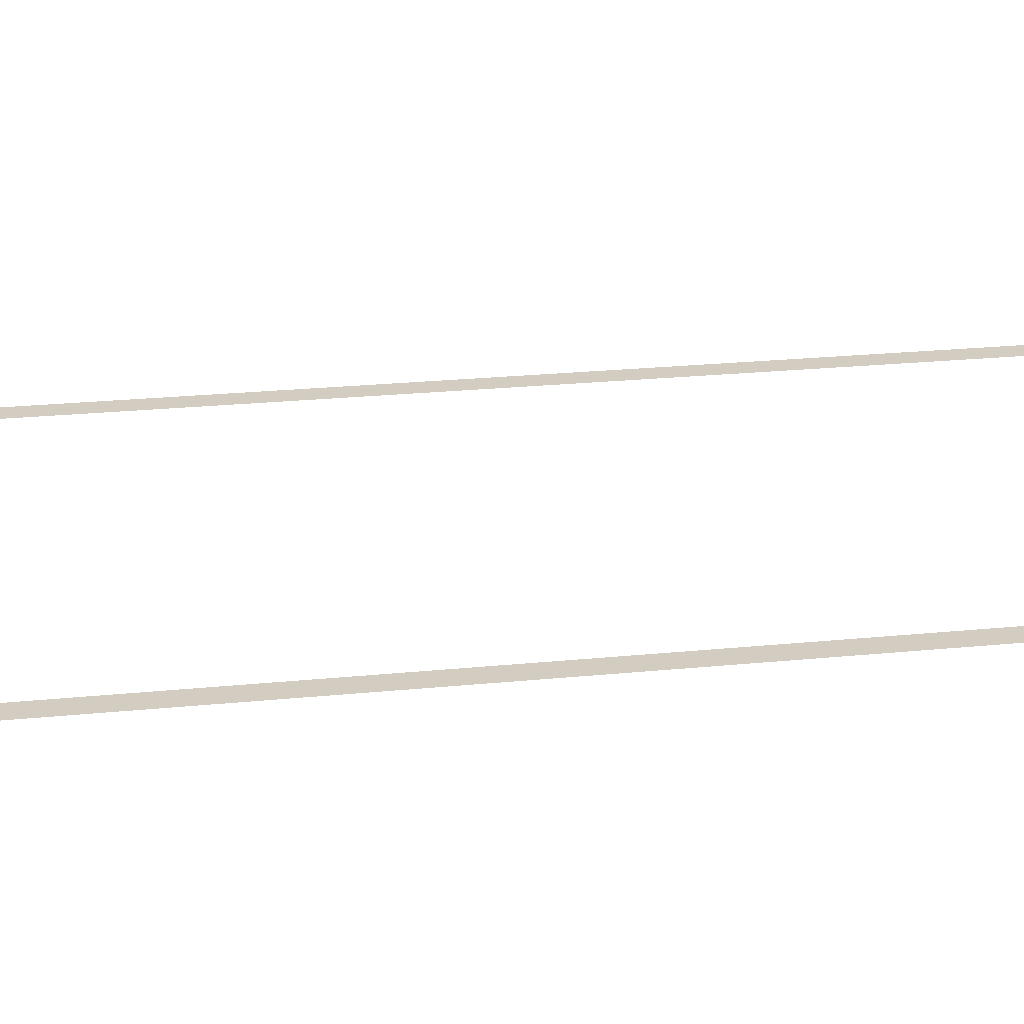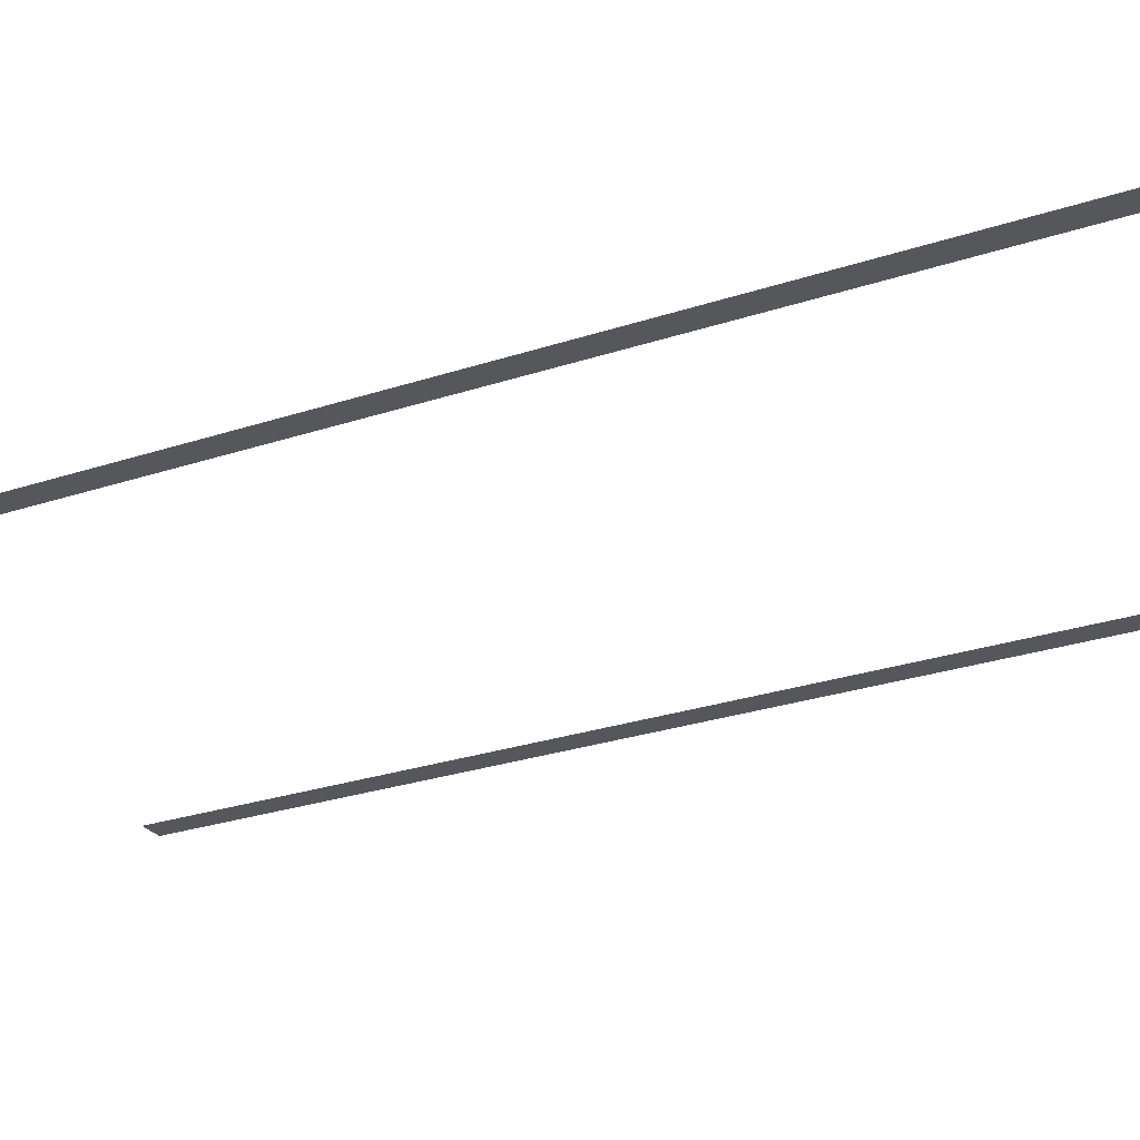
<metadata>
{"format":"obj","ext":"obj","renderer":"f3d","projection":"perspective","resolution":1024,"background":"white","views":[{"elev":24.4,"azim":80.7,"up":"+Z"},{"elev":-26.4,"azim":-62.1,"up":"+Z"}]}
</metadata>
<code>
v -736 -192 0
v -800 -192 0
v -800 -128 0
v -736 -128 0
v -2080 -192 0
v -2144 -192 0
v -2144 -128 0
v -2080 -128 0
v -736 -256 0
v -800 -256 0
v -800 -192 0
v -736 -192 0
v -2080 -256 0
v -2144 -256 0
v -2144 -192 0
v -2080 -192 0
v -736 -320 0
v -800 -320 0
v -800 -256 0
v -736 -256 0
v -2080 -320 0
v -2144 -320 0
v -2144 -256 0
v -2080 -256 0
v -736 -384 0
v -800 -384 0
v -800 -320 0
v -736 -320 0
v -2080 -384 0
v -2144 -384 0
v -2144 -320 0
v -2080 -320 0
v -736 -448 0
v -800 -448 0
v -800 -384 0
v -736 -384 0
v -2080 -448 0
v -2144 -448 0
v -2144 -384 0
v -2080 -384 0
v -736 -512 0
v -800 -512 0
v -800 -448 0
v -736 -448 0
v -2080 -512 0
v -2144 -512 0
v -2144 -448 0
v -2080 -448 0
v -736 -576 0
v -800 -576 0
v -800 -512 0
v -736 -512 0
v -2080 -576 0
v -2144 -576 0
v -2144 -512 0
v -2080 -512 0
v -736 -640 0
v -800 -640 0
v -800 -576 0
v -736 -576 0
v -2080 -640 0
v -2144 -640 0
v -2144 -576 0
v -2080 -576 0
v -736 -704 0
v -800 -704 0
v -800 -640 0
v -736 -640 0
v -2080 -704 0
v -2144 -704 0
v -2144 -640 0
v -2080 -640 0
v -736 -768 0
v -800 -768 0
v -800 -704 0
v -736 -704 0
v -2080 -768 0
v -2144 -768 0
v -2144 -704 0
v -2080 -704 0
v -736 -832 0
v -800 -832 0
v -800 -768 0
v -736 -768 0
v -2080 -832 0
v -2144 -832 0
v -2144 -768 0
v -2080 -768 0
v -736 -896 0
v -800 -896 0
v -800 -832 0
v -736 -832 0
v -2080 -896 0
v -2144 -896 0
v -2144 -832 0
v -2080 -832 0
v -736 -960 0
v -800 -960 0
v -800 -896 0
v -736 -896 0
v -2080 -960 0
v -2144 -960 0
v -2144 -896 0
v -2080 -896 0
v -736 -1024 0
v -800 -1024 0
v -800 -960 0
v -736 -960 0
v -2080 -1024 0
v -2144 -1024 0
v -2144 -960 0
v -2080 -960 0
v -736 -1088 0
v -800 -1088 0
v -800 -1024 0
v -736 -1024 0
v -2080 -1088 0
v -2144 -1088 0
v -2144 -1024 0
v -2080 -1024 0
v -736 -1152 0
v -800 -1152 0
v -800 -1088 0
v -736 -1088 0
v -2080 -1152 0
v -2144 -1152 0
v -2144 -1088 0
v -2080 -1088 0
v -736 -1216 0
v -800 -1216 0
v -800 -1152 0
v -736 -1152 0
v -2080 -1216 0
v -2144 -1216 0
v -2144 -1152 0
v -2080 -1152 0
v -736 -1280 0
v -800 -1280 0
v -800 -1216 0
v -736 -1216 0
v -2080 -1280 0
v -2144 -1280 0
v -2144 -1216 0
v -2080 -1216 0
v -736 -1344 0
v -800 -1344 0
v -800 -1280 0
v -736 -1280 0
v -2080 -1344 0
v -2144 -1344 0
v -2144 -1280 0
v -2080 -1280 0
v -736 -1408 0
v -800 -1408 0
v -800 -1344 0
v -736 -1344 0
v -2080 -1408 0
v -2144 -1408 0
v -2144 -1344 0
v -2080 -1344 0
v -736 -1472 0
v -800 -1472 0
v -800 -1408 0
v -736 -1408 0
v -2080 -1472 0
v -2144 -1472 0
v -2144 -1408 0
v -2080 -1408 0
v -736 -1536 0
v -800 -1536 0
v -800 -1472 0
v -736 -1472 0
v -2080 -1536 0
v -2144 -1536 0
v -2144 -1472 0
v -2080 -1472 0
v -736 -1600 0
v -800 -1600 0
v -800 -1536 0
v -736 -1536 0
v -2080 -1600 0
v -2144 -1600 0
v -2144 -1536 0
v -2080 -1536 0
v -736 -1664 0
v -800 -1664 0
v -800 -1600 0
v -736 -1600 0
v -2080 -1664 0
v -2144 -1664 0
v -2144 -1600 0
v -2080 -1600 0
v -736 -1728 0
v -800 -1728 0
v -800 -1664 0
v -736 -1664 0
v -2080 -1728 0
v -2144 -1728 0
v -2144 -1664 0
v -2080 -1664 0
v -736 -1792 0
v -800 -1792 0
v -800 -1728 0
v -736 -1728 0
v -2080 -1792 0
v -2144 -1792 0
v -2144 -1728 0
v -2080 -1728 0
v -736 -1856 0
v -800 -1856 0
v -800 -1792 0
v -736 -1792 0
v -2080 -1856 0
v -2144 -1856 0
v -2144 -1792 0
v -2080 -1792 0
v -736 -1920 0
v -800 -1920 0
v -800 -1856 0
v -736 -1856 0
v -2080 -1920 0
v -2144 -1920 0
v -2144 -1856 0
v -2080 -1856 0
v -736 -1984 0
v -800 -1984 0
v -800 -1920 0
v -736 -1920 0
v -2080 -1984 0
v -2144 -1984 0
v -2144 -1920 0
v -2080 -1920 0
v -736 -2048 0
v -800 -2048 0
v -800 -1984 0
v -736 -1984 0
v -2080 -2048 0
v -2144 -2048 0
v -2144 -1984 0
v -2080 -1984 0
v -736 -2112 0
v -800 -2112 0
v -800 -2048 0
v -736 -2048 0
v -2080 -2112 0
v -2144 -2112 0
v -2144 -2048 0
v -2080 -2048 0
v -736 -2176 0
v -800 -2176 0
v -800 -2112 0
v -736 -2112 0
v -2080 -2176 0
v -2144 -2176 0
v -2144 -2112 0
v -2080 -2112 0
v -736 -2240 0
v -800 -2240 0
v -800 -2176 0
v -736 -2176 0
v -2080 -2240 0
v -2144 -2240 0
v -2144 -2176 0
v -2080 -2176 0
v -736 -2304 0
v -800 -2304 0
v -800 -2240 0
v -736 -2240 0
v -2080 -2304 0
v -2144 -2304 0
v -2144 -2240 0
v -2080 -2240 0
v -736 -2368 0
v -800 -2368 0
v -800 -2304 0
v -736 -2304 0
v -2080 -2368 0
v -2144 -2368 0
v -2144 -2304 0
v -2080 -2304 0
v -736 -2432 0
v -800 -2432 0
v -800 -2368 0
v -736 -2368 0
v -2080 -2432 0
v -2144 -2432 0
v -2144 -2368 0
v -2080 -2368 0
v -736 -2496 0
v -800 -2496 0
v -800 -2432 0
v -736 -2432 0
v -2080 -2496 0
v -2144 -2496 0
v -2144 -2432 0
v -2080 -2432 0
v -736 -2560 0
v -800 -2560 0
v -800 -2496 0
v -736 -2496 0
v -2080 -2560 0
v -2144 -2560 0
v -2144 -2496 0
v -2080 -2496 0
v -736 -2624 0
v -800 -2624 0
v -800 -2560 0
v -736 -2560 0
v -2080 -2624 0
v -2144 -2624 0
v -2144 -2560 0
v -2080 -2560 0
v -736 -2688 0
v -800 -2688 0
v -800 -2624 0
v -736 -2624 0
v -2080 -2688 0
v -2144 -2688 0
v -2144 -2624 0
v -2080 -2624 0
v -736 -2752 0
v -800 -2752 0
v -800 -2688 0
v -736 -2688 0
v -2080 -2752 0
v -2144 -2752 0
v -2144 -2688 0
v -2080 -2688 0
v -736 -2816 0
v -800 -2816 0
v -800 -2752 0
v -736 -2752 0
v -2080 -2816 0
v -2144 -2816 0
v -2144 -2752 0
v -2080 -2752 0
g avMap_mesh_0007
f 1 2 3 4
f 5 6 7 8
f 9 10 11 12
f 13 14 15 16
f 17 18 19 20
f 21 22 23 24
f 25 26 27 28
f 29 30 31 32
f 33 34 35 36
f 37 38 39 40
f 41 42 43 44
f 45 46 47 48
f 49 50 51 52
f 53 54 55 56
f 57 58 59 60
f 61 62 63 64
f 65 66 67 68
f 69 70 71 72
f 73 74 75 76
f 77 78 79 80
f 81 82 83 84
f 85 86 87 88
f 89 90 91 92
f 93 94 95 96
f 97 98 99 100
f 101 102 103 104
f 105 106 107 108
f 109 110 111 112
f 113 114 115 116
f 117 118 119 120
f 121 122 123 124
f 125 126 127 128
f 129 130 131 132
f 133 134 135 136
f 137 138 139 140
f 141 142 143 144
f 145 146 147 148
f 149 150 151 152
f 153 154 155 156
f 157 158 159 160
f 161 162 163 164
f 165 166 167 168
f 169 170 171 172
f 173 174 175 176
f 177 178 179 180
f 181 182 183 184
f 185 186 187 188
f 189 190 191 192
f 193 194 195 196
f 197 198 199 200
f 201 202 203 204
f 205 206 207 208
f 209 210 211 212
f 213 214 215 216
f 217 218 219 220
f 221 222 223 224
f 225 226 227 228
f 229 230 231 232
f 233 234 235 236
f 237 238 239 240
f 241 242 243 244
f 245 246 247 248
f 249 250 251 252
f 253 254 255 256
f 257 258 259 260
f 261 262 263 264
f 265 266 267 268
f 269 270 271 272
f 273 274 275 276
f 277 278 279 280
f 281 282 283 284
f 285 286 287 288
f 289 290 291 292
f 293 294 295 296
f 297 298 299 300
f 301 302 303 304
f 305 306 307 308
f 309 310 311 312
f 313 314 315 316
f 317 318 319 320
f 321 322 323 324
f 325 326 327 328
f 329 330 331 332
f 333 334 335 336

</code>
